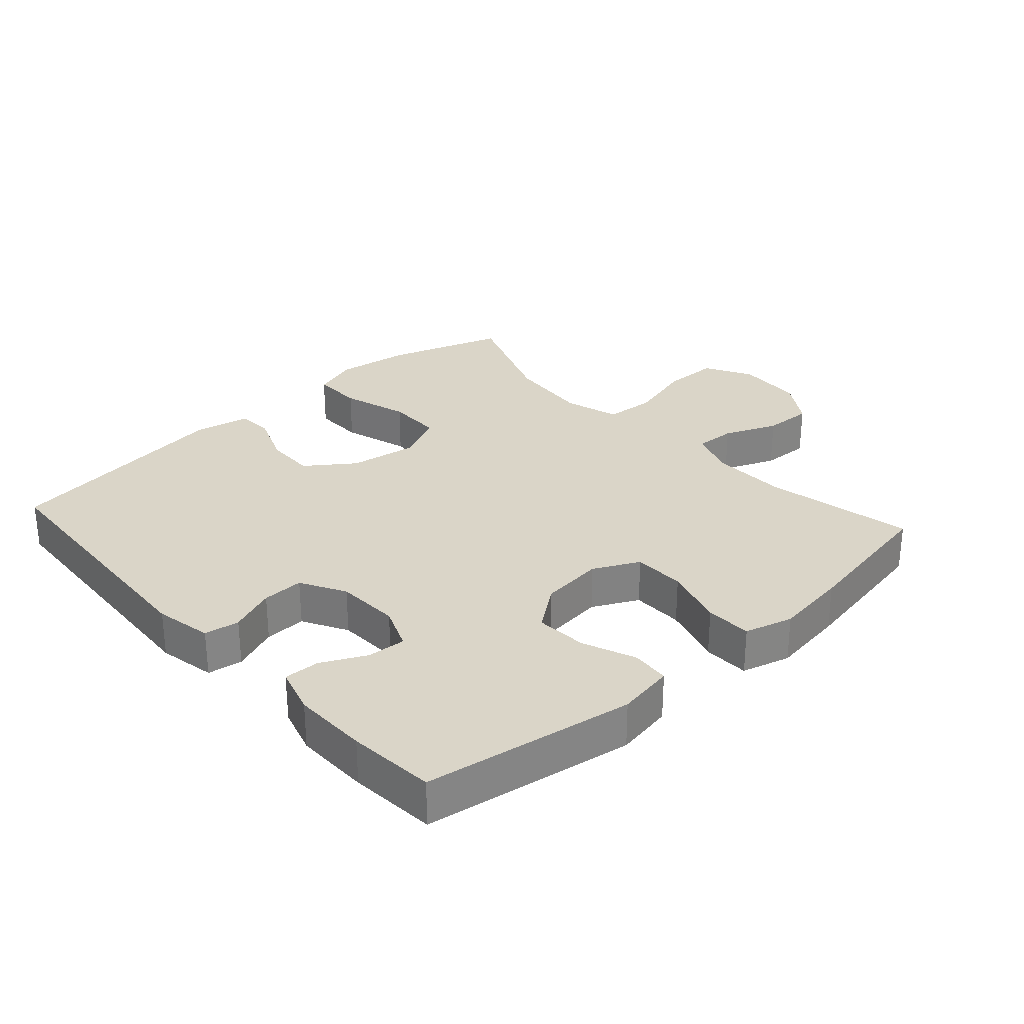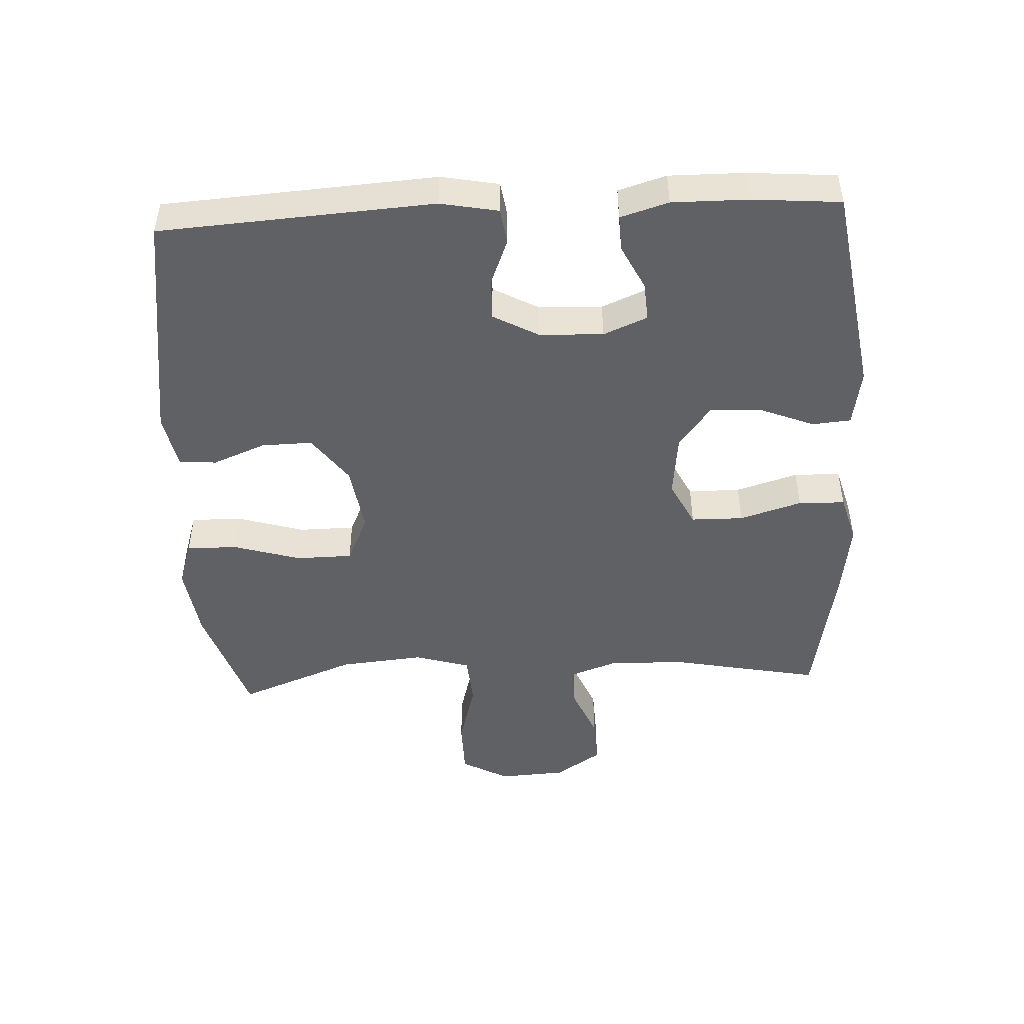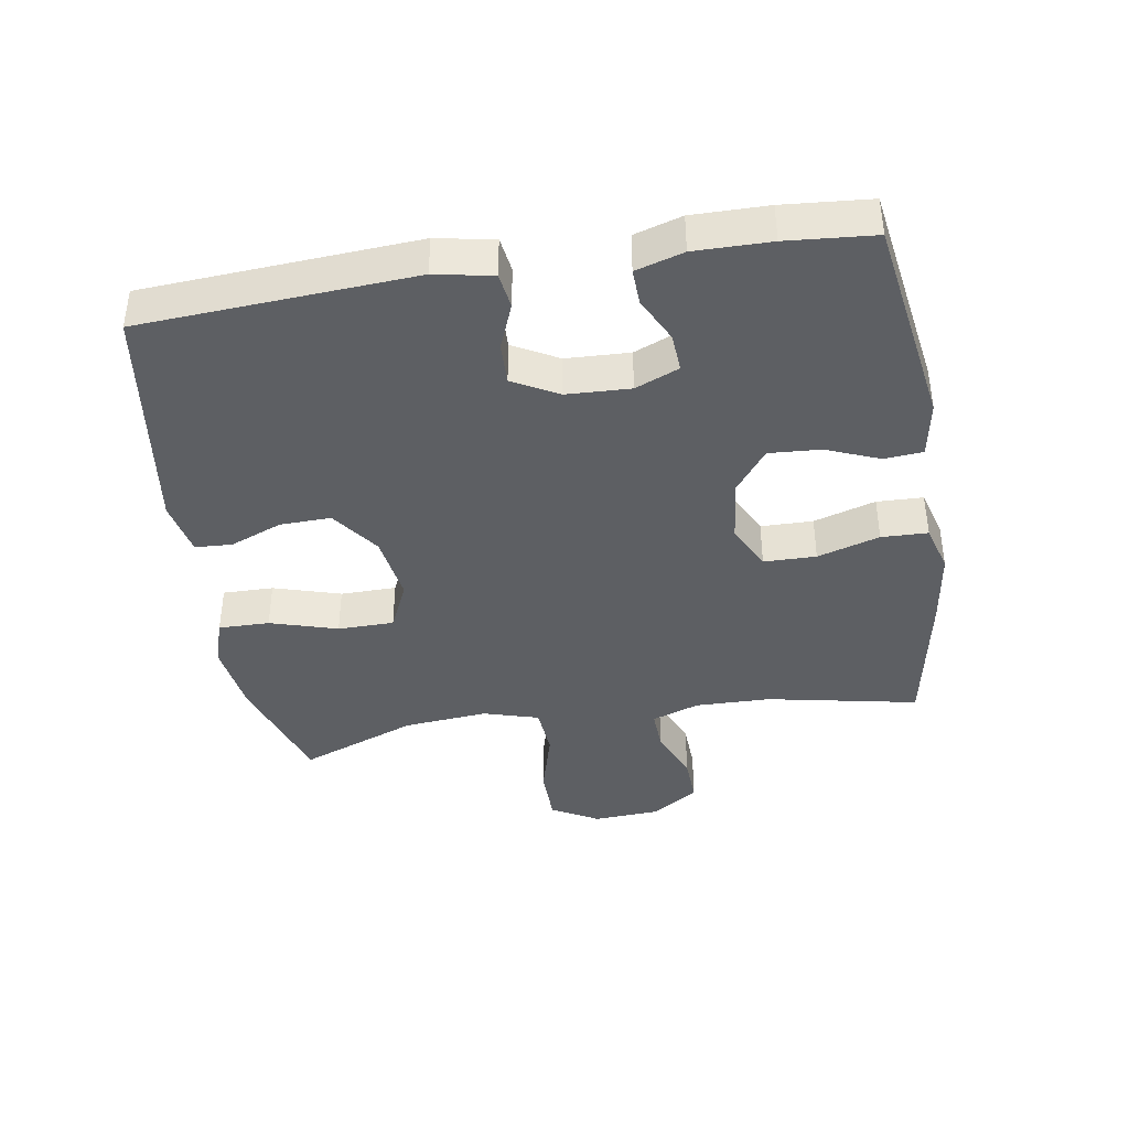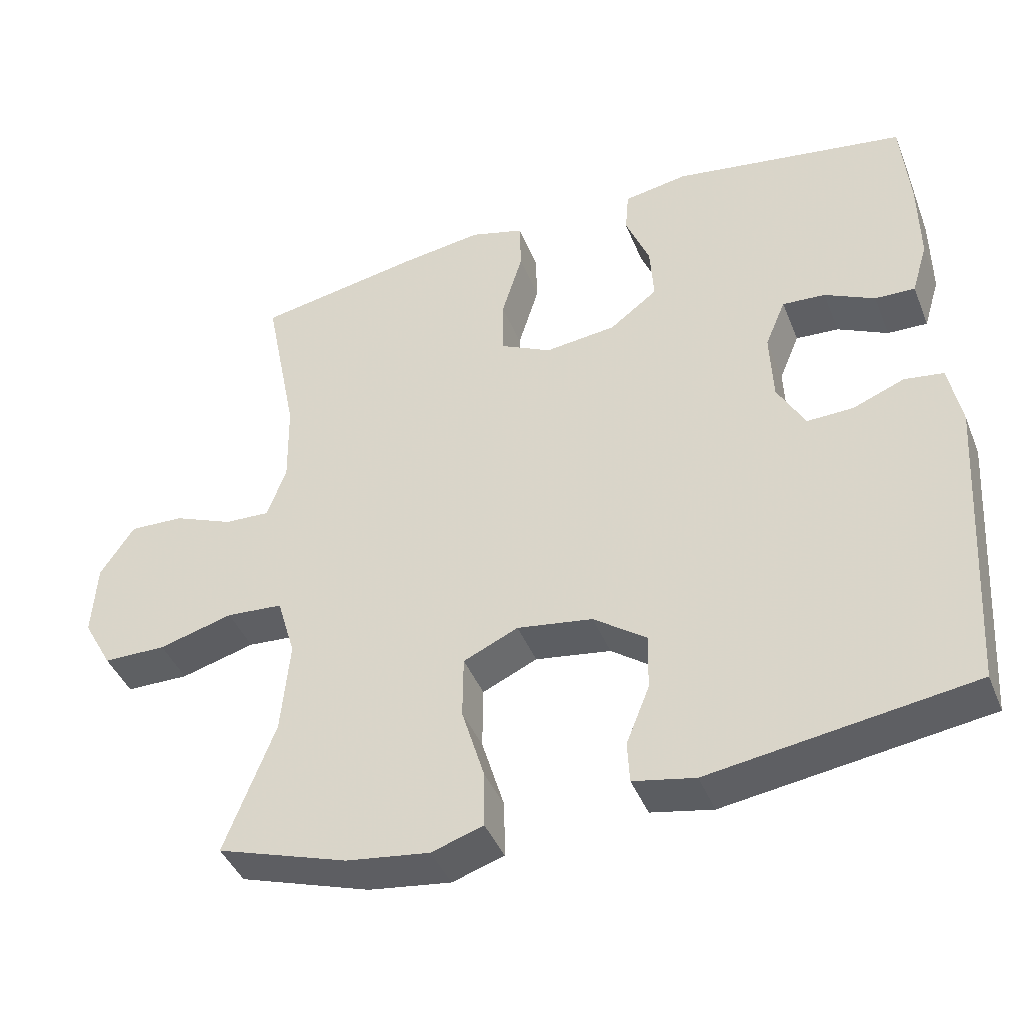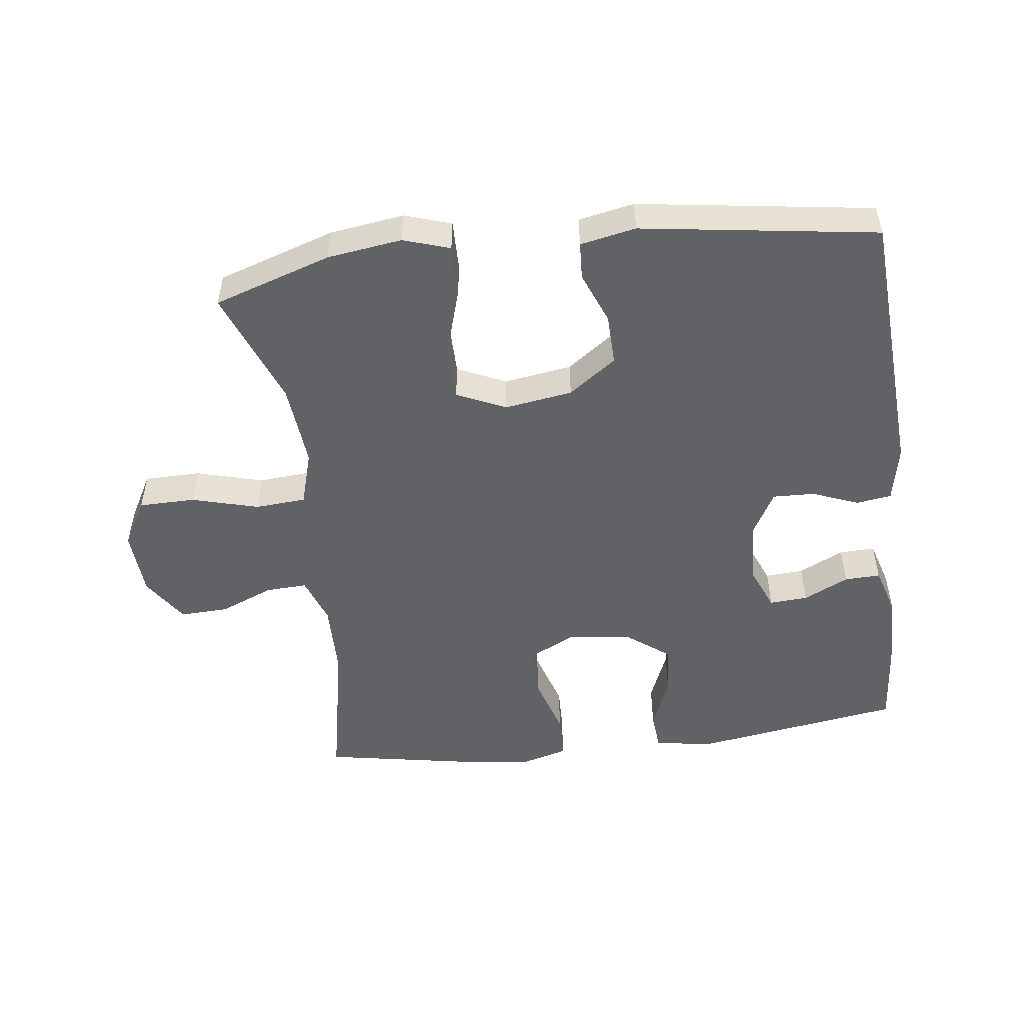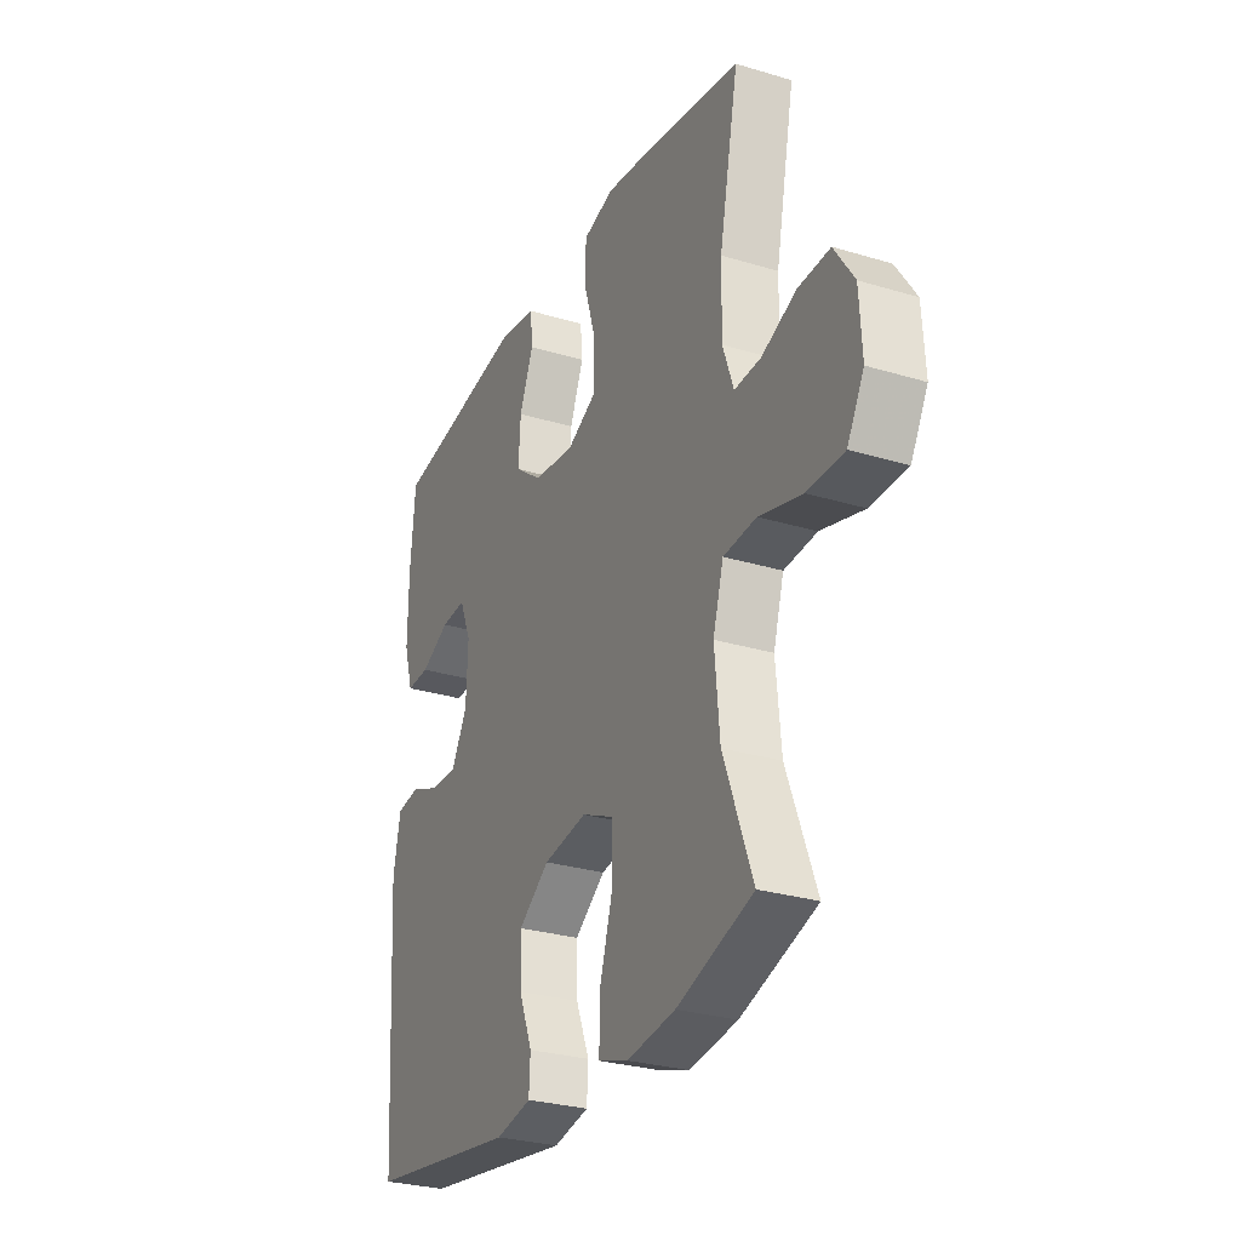
<metadata>
{"format":"obj","ext":"obj","renderer":"f3d","projection":"perspective","resolution":1024,"background":"white","views":[{"elev":29.3,"azim":-42.1,"up":"+Y"},{"elev":-47.5,"azim":-87.1,"up":"+Y"},{"elev":-40.3,"azim":-80.8,"up":"+Y"},{"elev":-42.4,"azim":-159.0,"up":"+Z"},{"elev":-50.5,"azim":-172.9,"up":"+Y"},{"elev":-28.5,"azim":65.5,"up":"+Z"}]}
</metadata>
<code>
v 0.5 0.07 0.5
v 0.454 0.07 0.268
v 0.452 0.07 0.152
v 0.478 0.07 0.079
v 0.541 0.07 0.082
v 0.623 0.07 0.116
v 0.698 0.07 0.119
v 0.745 0.07 0.048
v 0.751 0.07 -0.055
v 0.711 0.07 -0.127
v 0.624 0.07 -0.128
v 0.522 0.07 -0.1
v 0.444 0.07 -0.106
v 0.419 0.07 -0.191
v 0.431 0.07 -0.32
v 0.5 0.07 -0.5
v 0.32 0.07 -0.559
v 0.206 0.07 -0.575
v 0.135 0.07 -0.552
v 0.136 0.07 -0.474
v 0.167 0.07 -0.371
v 0.166 0.07 -0.285
v 0.091 0.07 -0.251
v -0.013 0.07 -0.267
v -0.086 0.07 -0.32
v -0.084 0.07 -0.398
v -0.052 0.07 -0.478
v -0.055 0.07 -0.535
v -0.14 0.07 -0.552
v -0.5 0.07 -0.5
v -0.527 0.07 -0.083
v -0.51 0.07 0.005
v -0.456 0.07 0.013
v -0.385 0.07 -0.015
v -0.321 0.07 -0.017
v -0.283 0.07 0.052
v -0.279 0.07 0.15
v -0.307 0.07 0.217
v -0.366 0.07 0.213
v -0.435 0.07 0.179
v -0.49 0.07 0.177
v -0.512 0.07 0.25
v -0.511 0.07 0.366
v -0.5 0.07 0.5
v -0.177 0.07 0.551
v -0.089 0.07 0.536
v -0.084 0.07 0.477
v -0.117 0.07 0.395
v -0.122 0.07 0.316
v -0.056 0.07 0.266
v 0.042 0.07 0.255
v 0.112 0.07 0.29
v 0.113 0.07 0.37
v 0.084 0.07 0.465
v 0.086 0.07 0.536
v 0.16 0.07 0.557
v 0.274 0.07 0.541
v 0.5 0 0.5
v 0.454 0 0.268
v 0.452 0 0.152
v 0.478 0 0.079
v 0.541 0 0.082
v 0.623 0 0.116
v 0.698 0 0.119
v 0.745 0 0.048
v 0.751 0 -0.055
v 0.711 0 -0.127
v 0.624 0 -0.128
v 0.522 0 -0.1
v 0.444 0 -0.106
v 0.419 0 -0.191
v 0.431 0 -0.32
v 0.5 0 -0.5
v 0.32 0 -0.559
v 0.206 0 -0.575
v 0.135 0 -0.552
v 0.136 0 -0.474
v 0.167 0 -0.371
v 0.166 0 -0.285
v 0.091 0 -0.251
v -0.013 0 -0.267
v -0.086 0 -0.32
v -0.084 0 -0.398
v -0.052 0 -0.478
v -0.055 0 -0.535
v -0.14 0 -0.552
v -0.5 0 -0.5
v -0.527 0 -0.083
v -0.51 0 0.005
v -0.456 0 0.013
v -0.385 0 -0.015
v -0.321 0 -0.017
v -0.283 0 0.052
v -0.279 0 0.15
v -0.307 0 0.217
v -0.366 0 0.213
v -0.435 0 0.179
v -0.49 0 0.177
v -0.512 0 0.25
v -0.511 0 0.366
v -0.5 0 0.5
v -0.177 0 0.551
v -0.089 0 0.536
v -0.084 0 0.477
v -0.117 0 0.395
v -0.122 0 0.316
v -0.056 0 0.266
v 0.042 0 0.255
v 0.112 0 0.29
v 0.113 0 0.37
v 0.084 0 0.465
v 0.086 0 0.536
v 0.16 0 0.557
v 0.274 0 0.541
f 56 57 1 2
f 53 54 55 56
f 52 53 56 2
f 51 52 2 3
f 50 51 3 4
f 45 46 47 48
f 45 48 49
f 44 45 49
f 43 44 49 50
f 39 40 41 42
f 38 39 42 43
f 31 32 33 34
f 31 34 35
f 30 31 35
f 29 30 35 36
f 26 27 28 29
f 25 26 29 36
f 18 19 20 21
f 18 21 22
f 15 16 17 18
f 14 15 18 22
f 13 14 22 23
f 9 10 11 12
f 9 12 13
f 8 9 13
f 5 6 7 8
f 4 5 8 13
f 38 43 50 4
f 24 25 36 37
f 23 24 37 38
f 4 13 23 38
f 59 58 114 113
f 113 112 111 110
f 59 113 110 109
f 60 59 109 108
f 61 60 108 107
f 105 104 103 102
f 106 105 102
f 106 102 101
f 107 106 101 100
f 99 98 97 96
f 100 99 96 95
f 91 90 89 88
f 92 91 88
f 92 88 87
f 93 92 87 86
f 86 85 84 83
f 93 86 83 82
f 78 77 76 75
f 79 78 75
f 75 74 73 72
f 79 75 72 71
f 80 79 71 70
f 69 68 67 66
f 70 69 66
f 70 66 65
f 65 64 63 62
f 70 65 62 61
f 61 107 100 95
f 94 93 82 81
f 95 94 81 80
f 95 80 70 61
f 1 58 59 2
f 2 59 60 3
f 3 60 61 4
f 4 61 62 5
f 5 62 63 6
f 6 63 64 7
f 7 64 65 8
f 8 65 66 9
f 9 66 67 10
f 10 67 68 11
f 11 68 69 12
f 12 69 70 13
f 13 70 71 14
f 14 71 72 15
f 15 72 73 16
f 16 73 74 17
f 17 74 75 18
f 18 75 76 19
f 19 76 77 20
f 20 77 78 21
f 21 78 79 22
f 22 79 80 23
f 23 80 81 24
f 24 81 82 25
f 25 82 83 26
f 26 83 84 27
f 27 84 85 28
f 28 85 86 29
f 29 86 87 30
f 30 87 88 31
f 31 88 89 32
f 32 89 90 33
f 33 90 91 34
f 34 91 92 35
f 35 92 93 36
f 36 93 94 37
f 37 94 95 38
f 38 95 96 39
f 39 96 97 40
f 40 97 98 41
f 41 98 99 42
f 42 99 100 43
f 43 100 101 44
f 44 101 102 45
f 45 102 103 46
f 46 103 104 47
f 47 104 105 48
f 48 105 106 49
f 49 106 107 50
f 50 107 108 51
f 51 108 109 52
f 52 109 110 53
f 53 110 111 54
f 54 111 112 55
f 55 112 113 56
f 56 113 114 57
f 57 114 58 1

</code>
